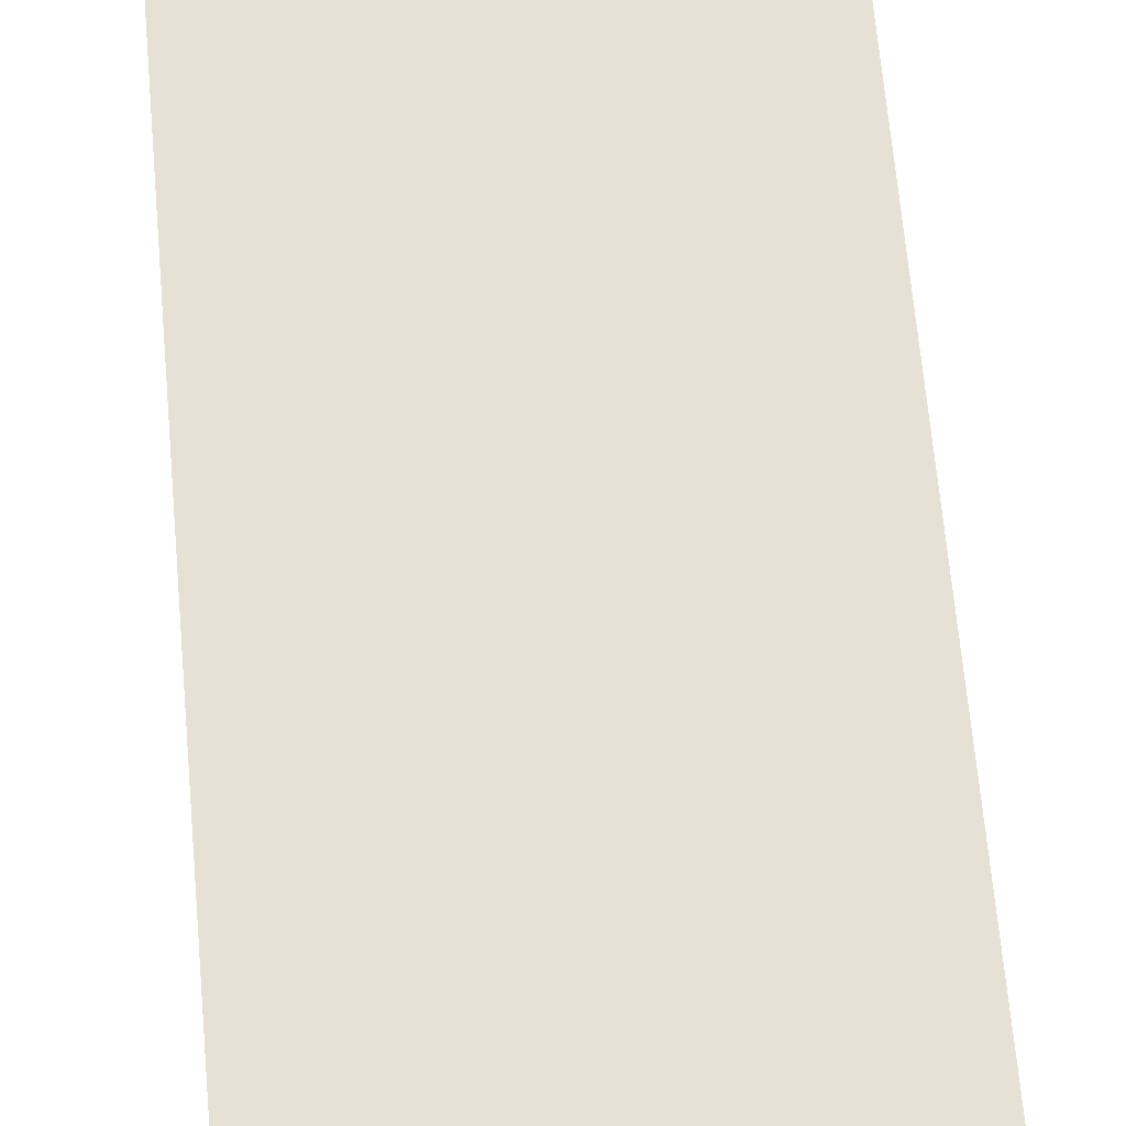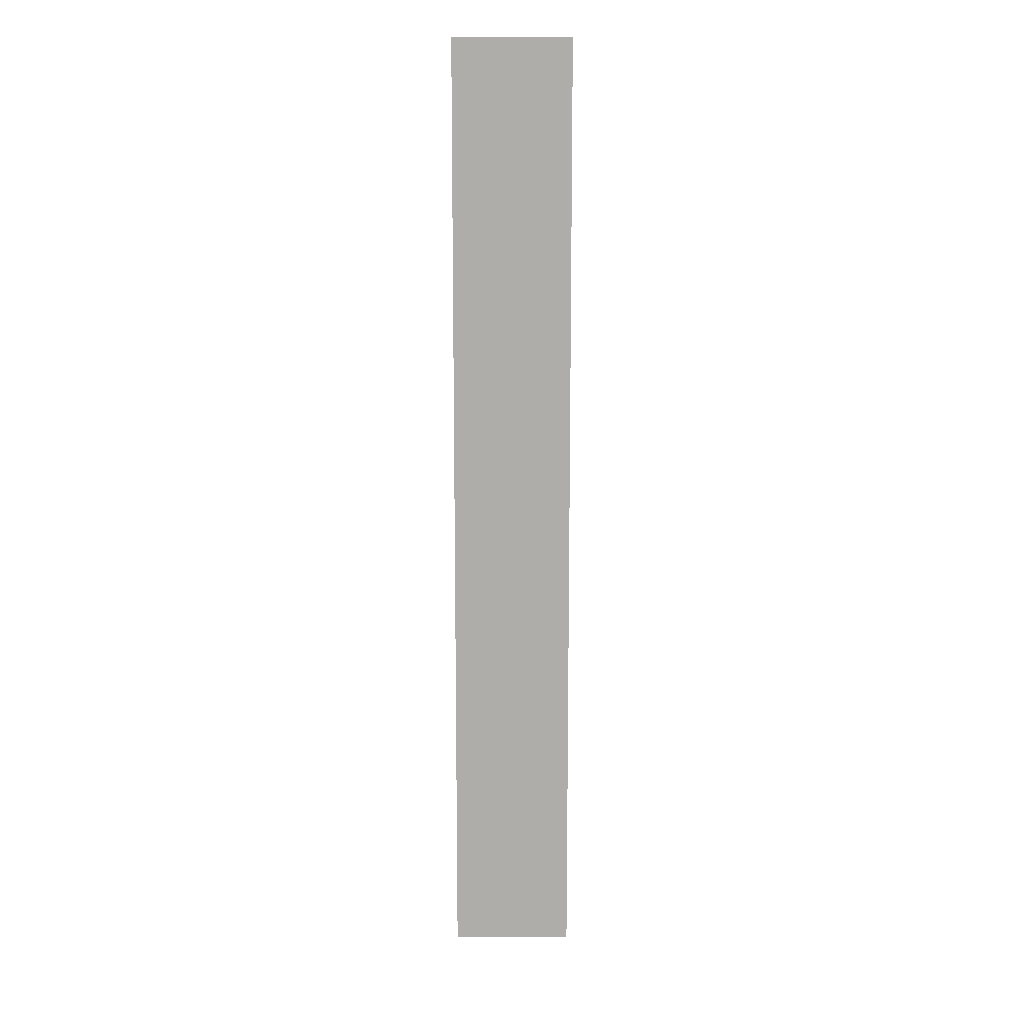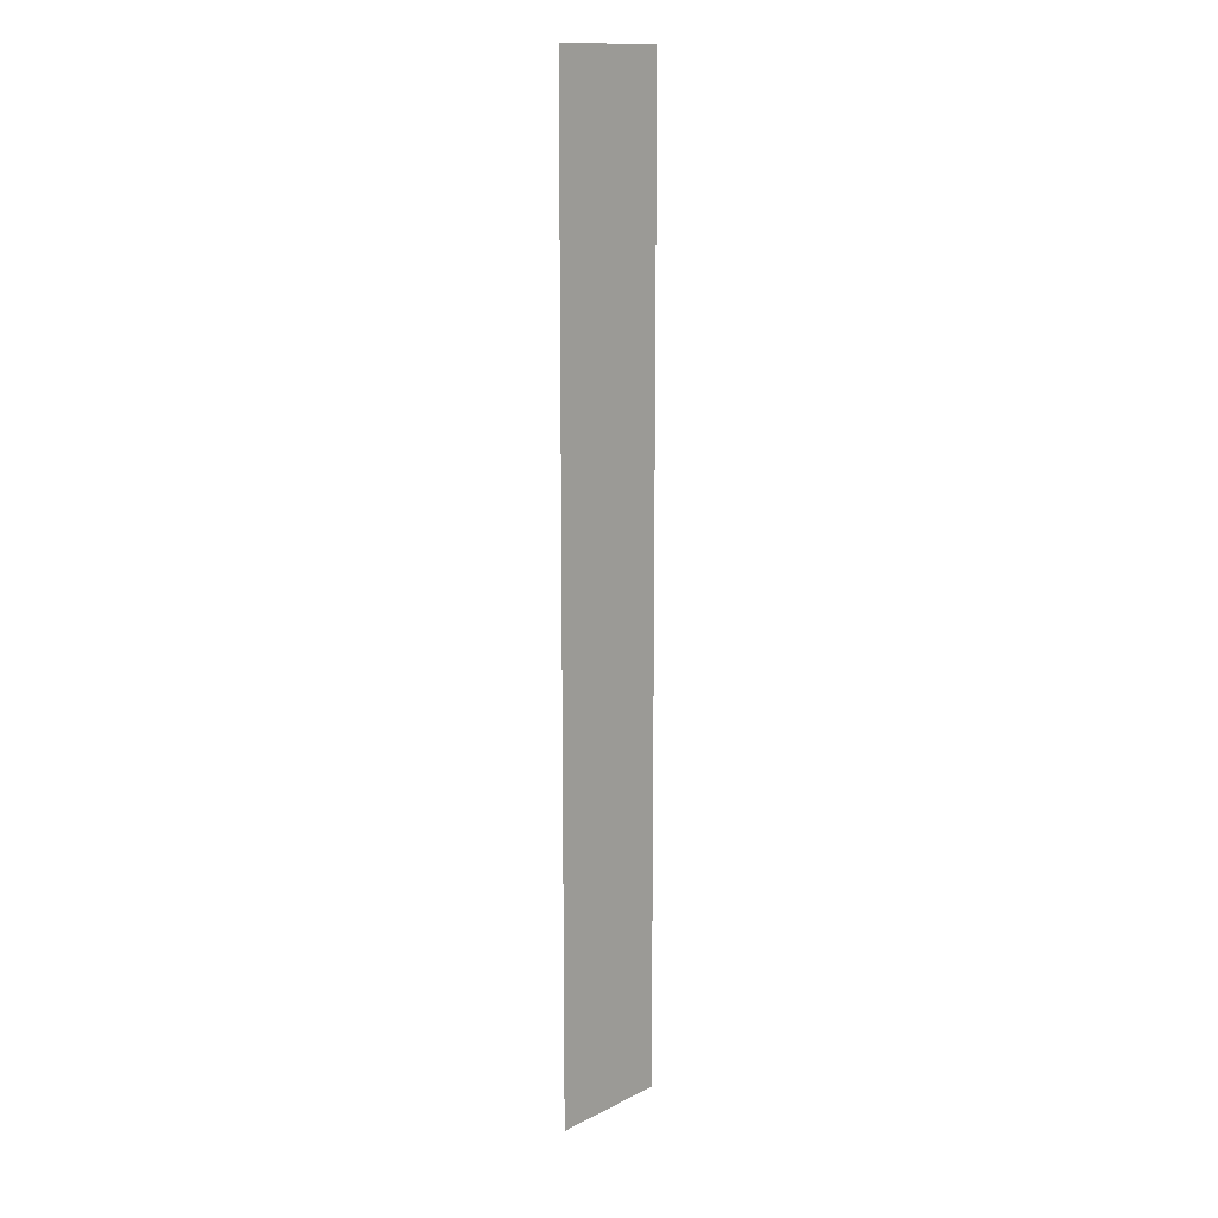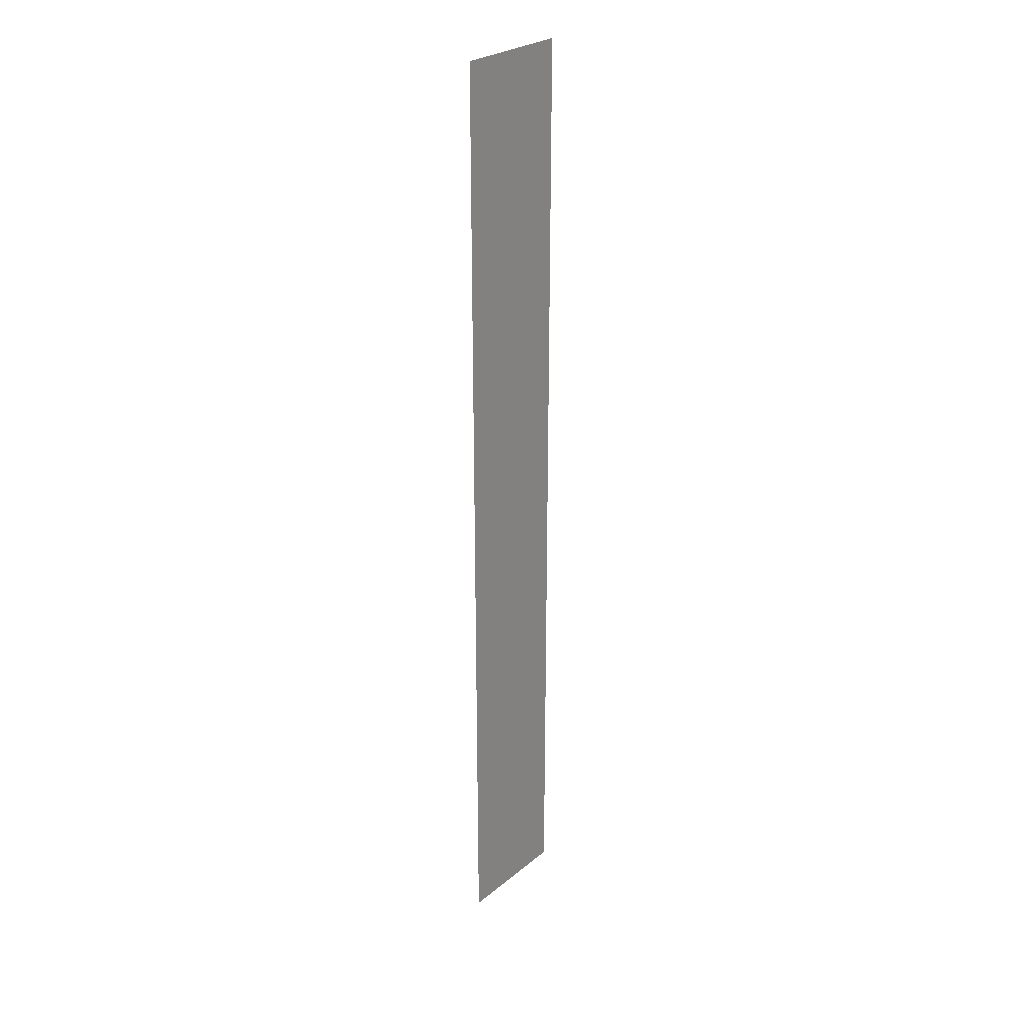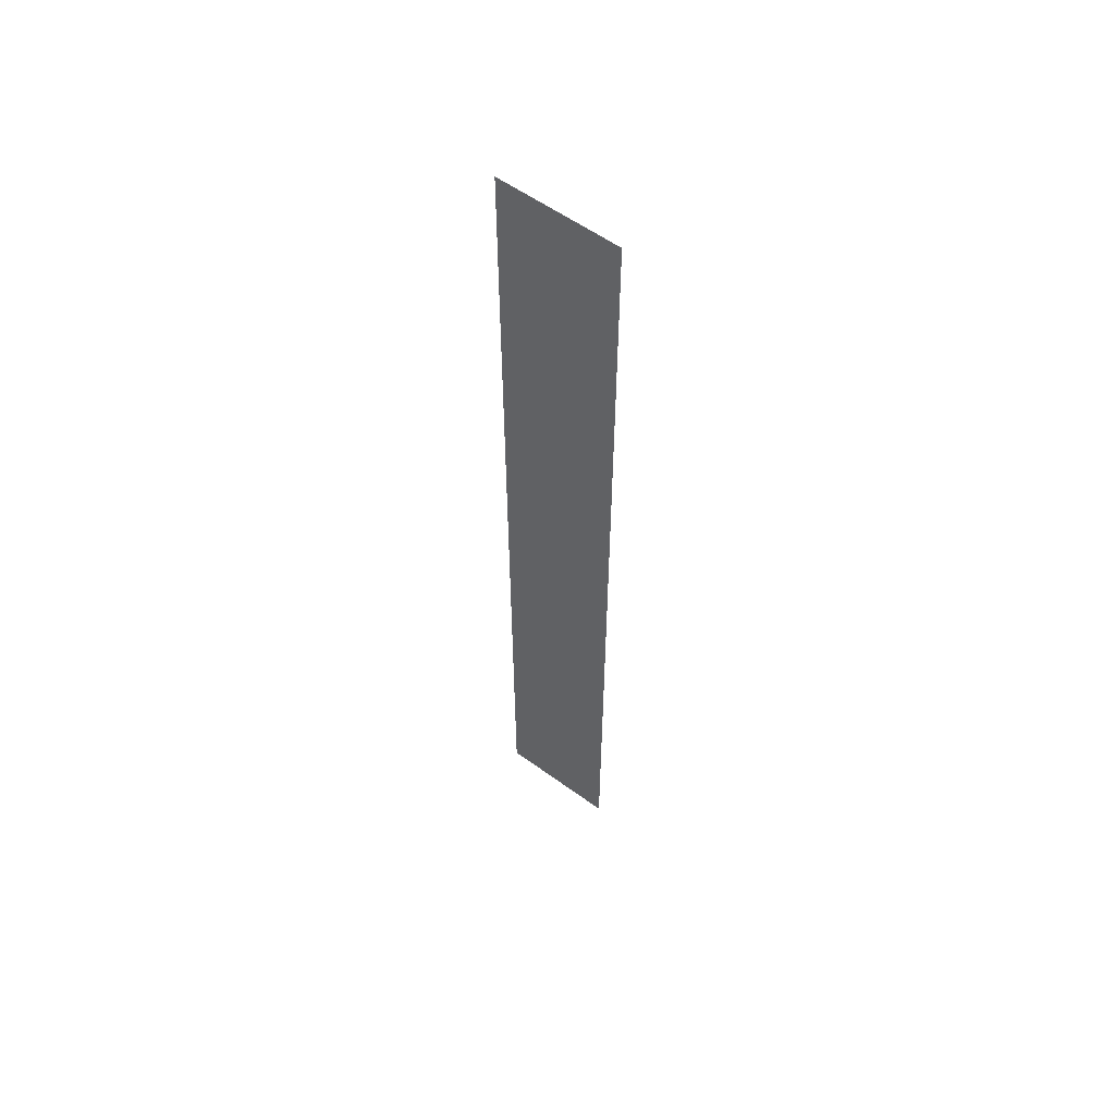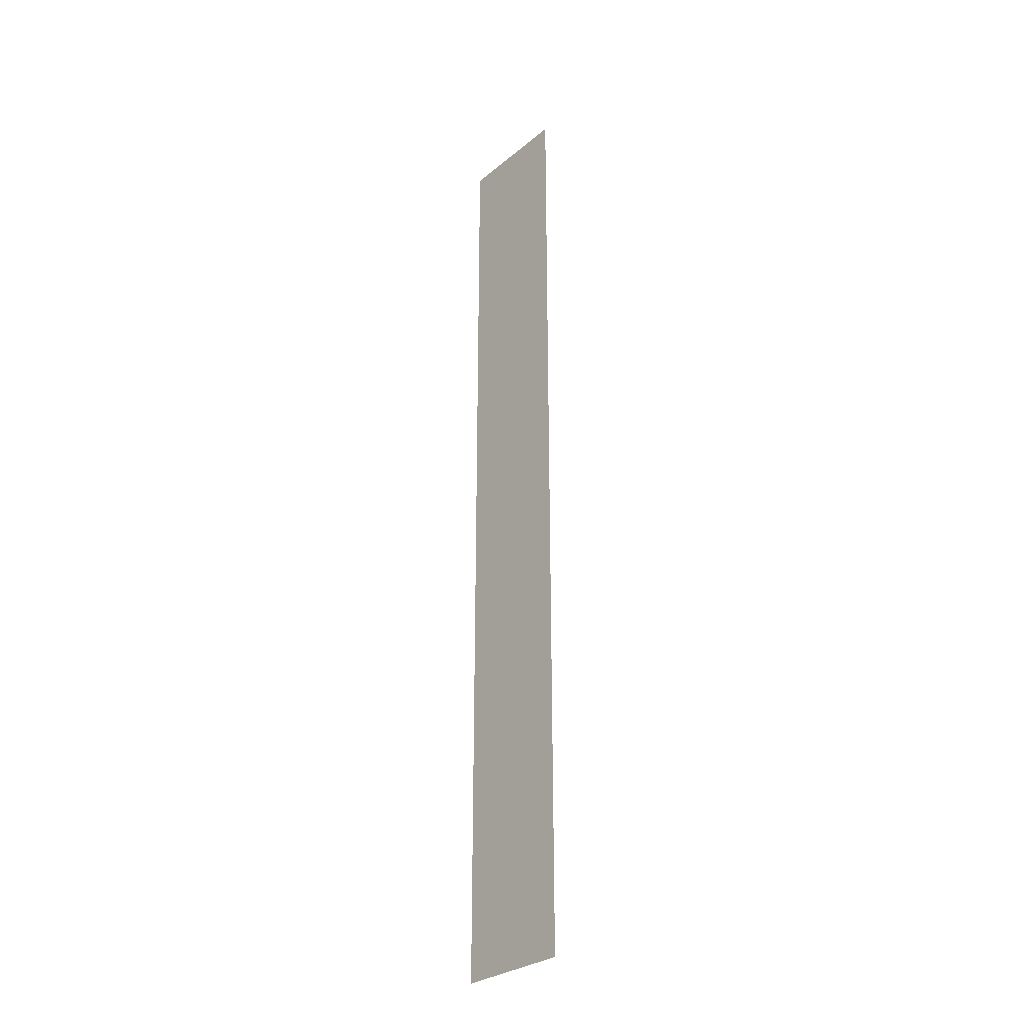
<metadata>
{"format":"obj","ext":"obj","renderer":"f3d","projection":"perspective","resolution":1024,"background":"white","views":[{"elev":39.2,"azim":176.5,"up":"+Z"},{"elev":12.5,"azim":1.0,"up":"+Y"},{"elev":14.0,"azim":-47.5,"up":"+Y"},{"elev":27.4,"azim":129.3,"up":"+Y"},{"elev":57.2,"azim":-142.9,"up":"+Y"},{"elev":-29.2,"azim":50.3,"up":"+Y"}]}
</metadata>
<code>
v 6528 -51.2 -6464
v 6541 -51.2 -6464
v 6541 51.2 -6464
v 6528 -51.2 -6464
v 6541 51.2 -6464
v 6528 51.2 -6464
f 1 2 3
f 4 5 6

</code>
